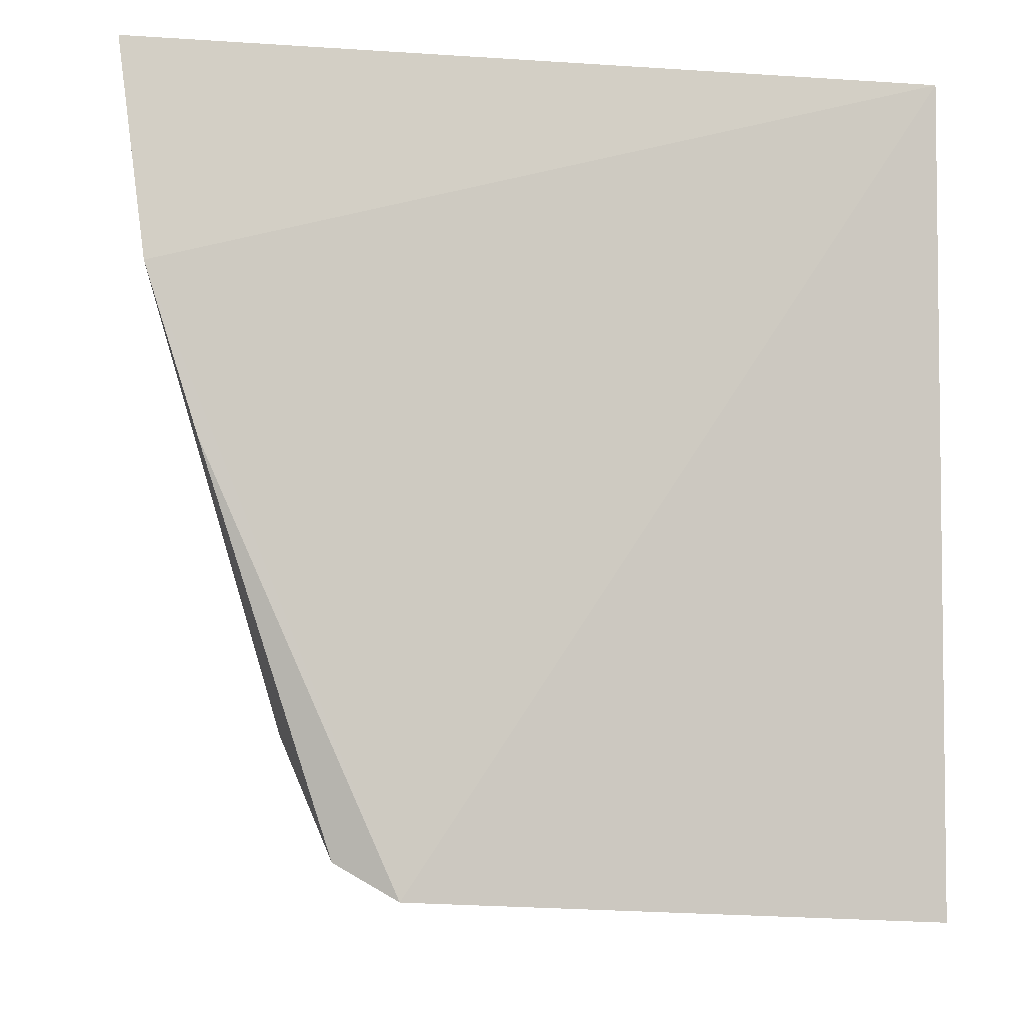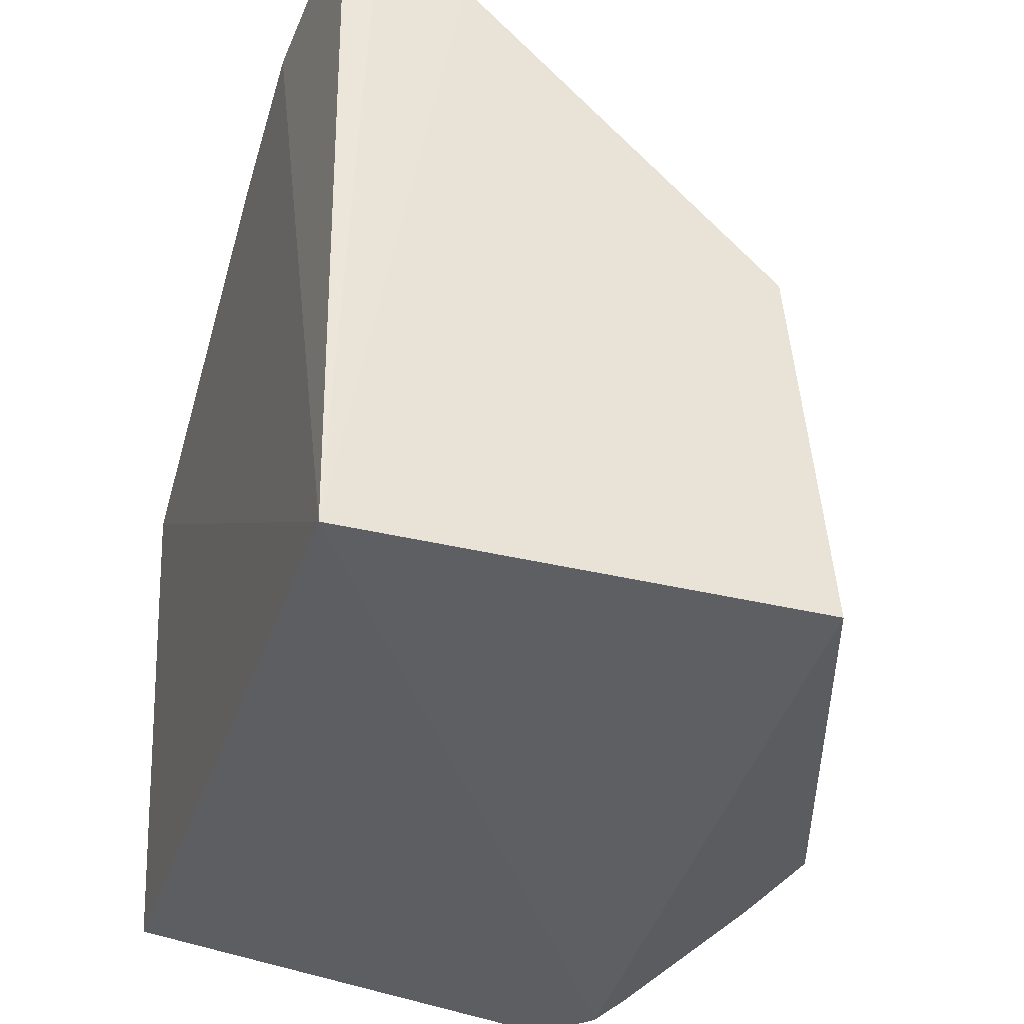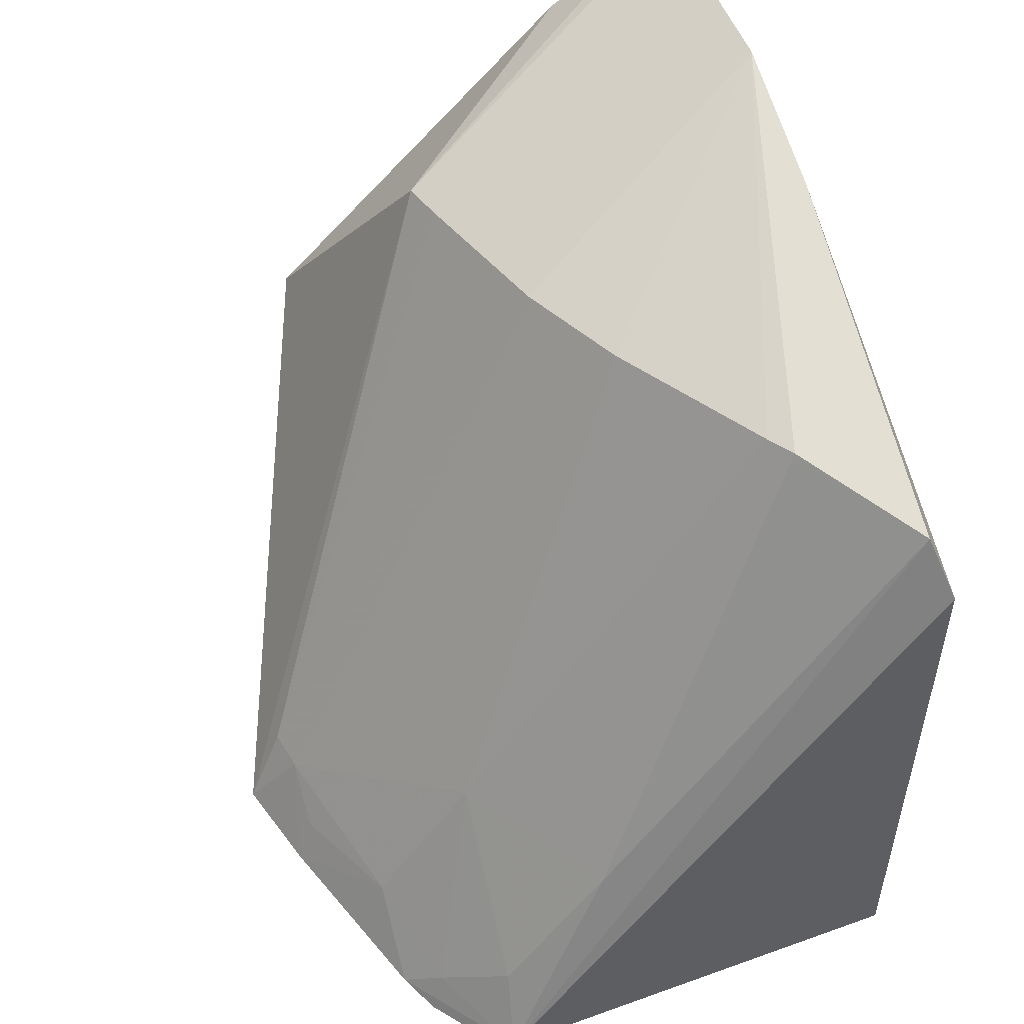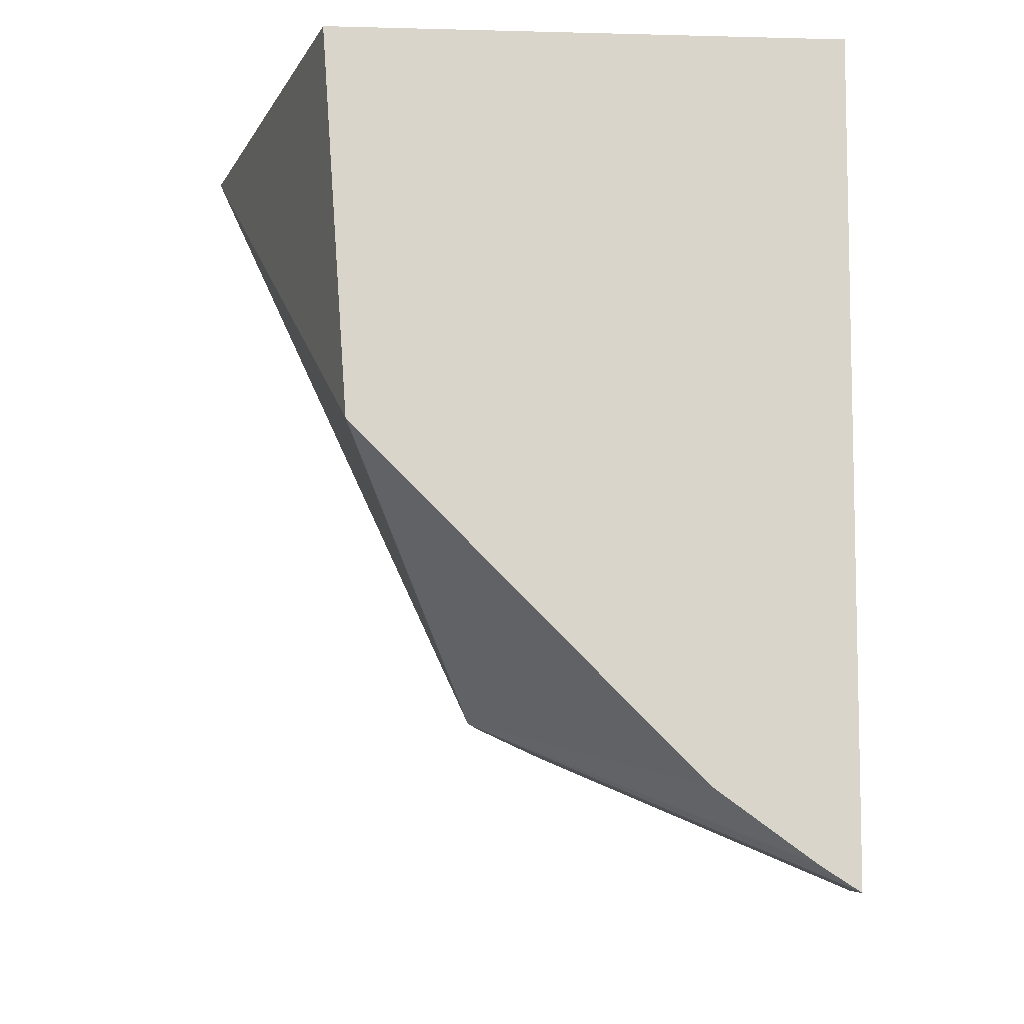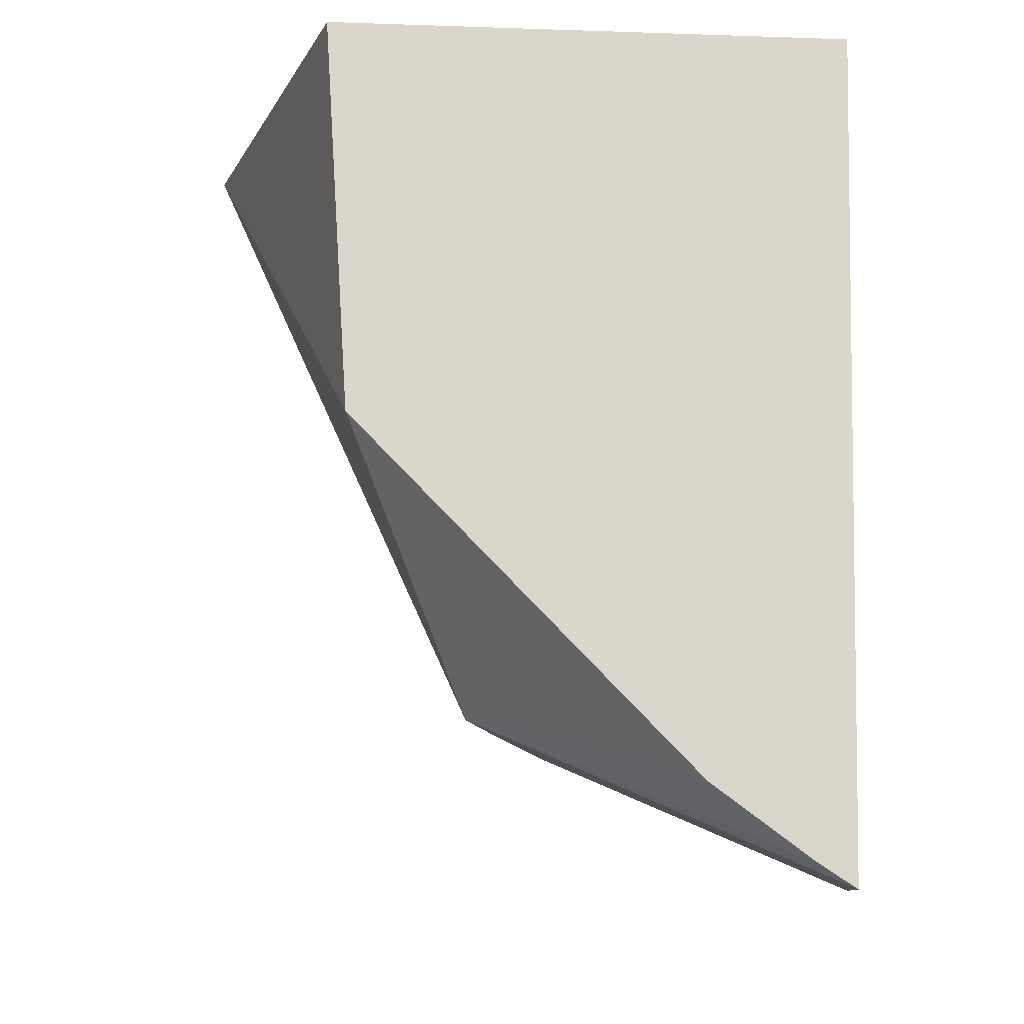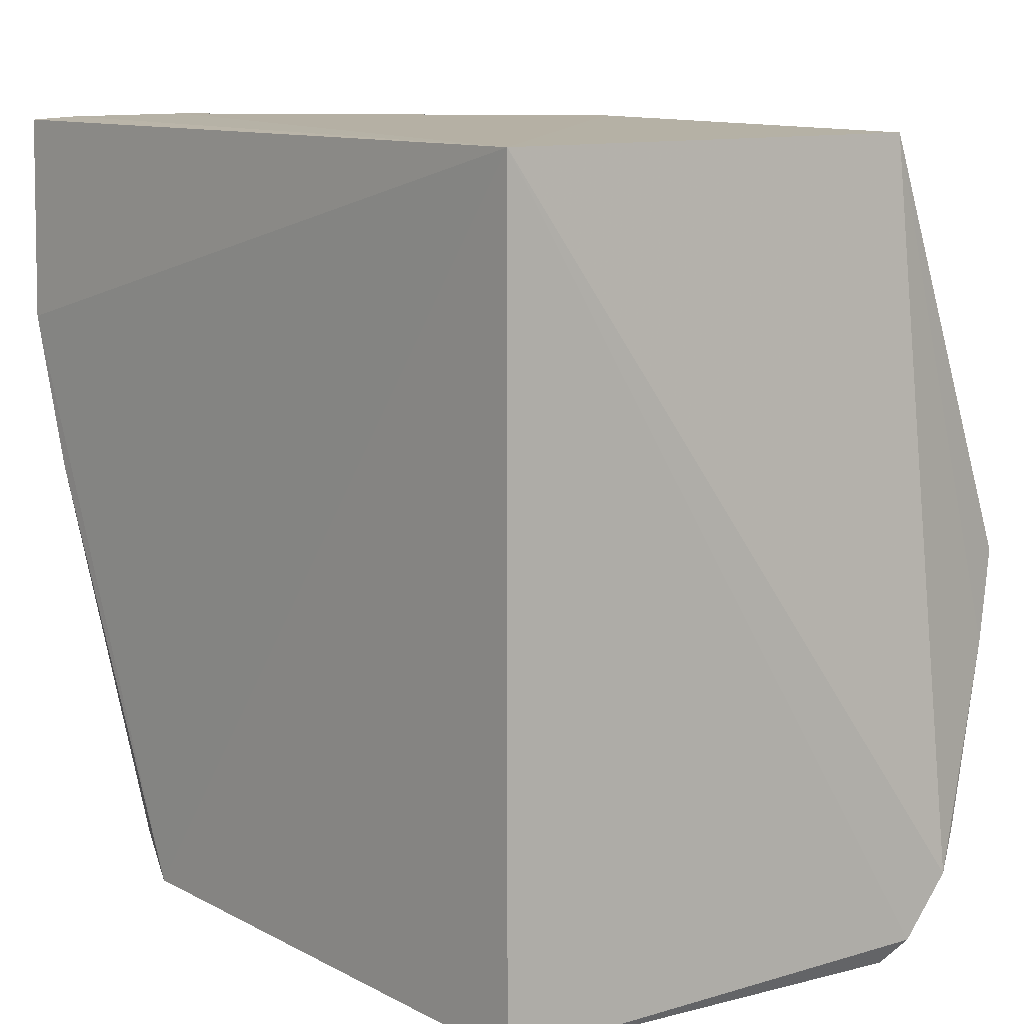
<metadata>
{"format":"obj","ext":"obj","renderer":"f3d","projection":"perspective","resolution":1024,"background":"white","views":[{"elev":-4.5,"azim":77.9,"up":"+Y"},{"elev":-36.4,"azim":162.4,"up":"+Z"},{"elev":49.8,"azim":-18.1,"up":"+Z"},{"elev":75.4,"azim":1.6,"up":"+Y"},{"elev":74.7,"azim":2.1,"up":"+Y"},{"elev":10.9,"azim":140.6,"up":"+Y"}]}
</metadata>
<code>
v -0.1808 -0.2298 0.1551
v -0.1894 -0.2382 0.005733
v -0.1894 -0.01094 0.005733
v -0.315 -0.00889 0.113
v -0.3361 -0.2044 -0.0117
v -0.1864 -0.01038 0.2274
v -0.3104 -0.238 -0.009551
v -0.2634 -0.1081 0.1818
v -0.3258 -0.01094 0.005733
v -0.1816 -0.0688 0.2207
v -0.2229 -0.008665 0.203
v -0.3298 -0.2149 -0.01467
v -0.3662 -0.1304 0.003174
v -0.2135 -0.1882 0.1818
v -0.1969 -0.009481 0.2211
v -0.2829 -0.05401 0.1818
v -0.3169 -0.2317 -0.01359
v -0.3523 -0.1373 0.02381
v -0.3572 -0.1551 -0.001789
v -0.1863 -0.22 0.1716
v -0.2476 -0.138 0.1818
v -0.308 -0.2252 0.01052
v -0.279 -0.06573 0.1818
v -0.3551 -0.1264 0.02615
v -0.3363 -0.1823 0.01026
v -0.2784 -0.2257 0.05227
v -0.1814 -0.1128 0.2069
v -0.2188 -0.181 0.1818
v -0.3257 -0.2119 -0.003133
v -0.352 -0.1523 0.01057
v -0.3081 -0.1834 0.05296
f 1 2 3
f 7 2 1
f 9 4 3
f 10 1 3
f 10 3 6
f 10 6 8
f 11 3 4
f 12 9 3
f 13 4 9
f 15 6 3
f 15 3 11
f 16 11 4
f 16 15 11
f 16 6 15
f 16 4 13
f 17 12 3
f 17 3 2
f 17 2 7
f 17 7 5
f 17 5 12
f 19 12 5
f 19 18 13
f 19 13 9
f 19 9 12
f 20 7 1
f 21 10 8
f 21 8 18
f 23 8 6
f 23 6 16
f 24 16 13
f 24 13 18
f 24 23 16
f 24 18 8
f 24 8 23
f 25 19 5
f 26 20 14
f 26 7 20
f 26 22 7
f 27 20 1
f 27 1 10
f 27 10 14
f 27 14 20
f 28 14 10
f 28 10 21
f 28 26 14
f 29 5 7
f 29 7 22
f 29 25 5
f 30 25 18
f 30 18 19
f 30 19 25
f 31 21 18
f 31 18 25
f 31 28 21
f 31 22 26
f 31 26 28
f 31 29 22
f 31 25 29

</code>
